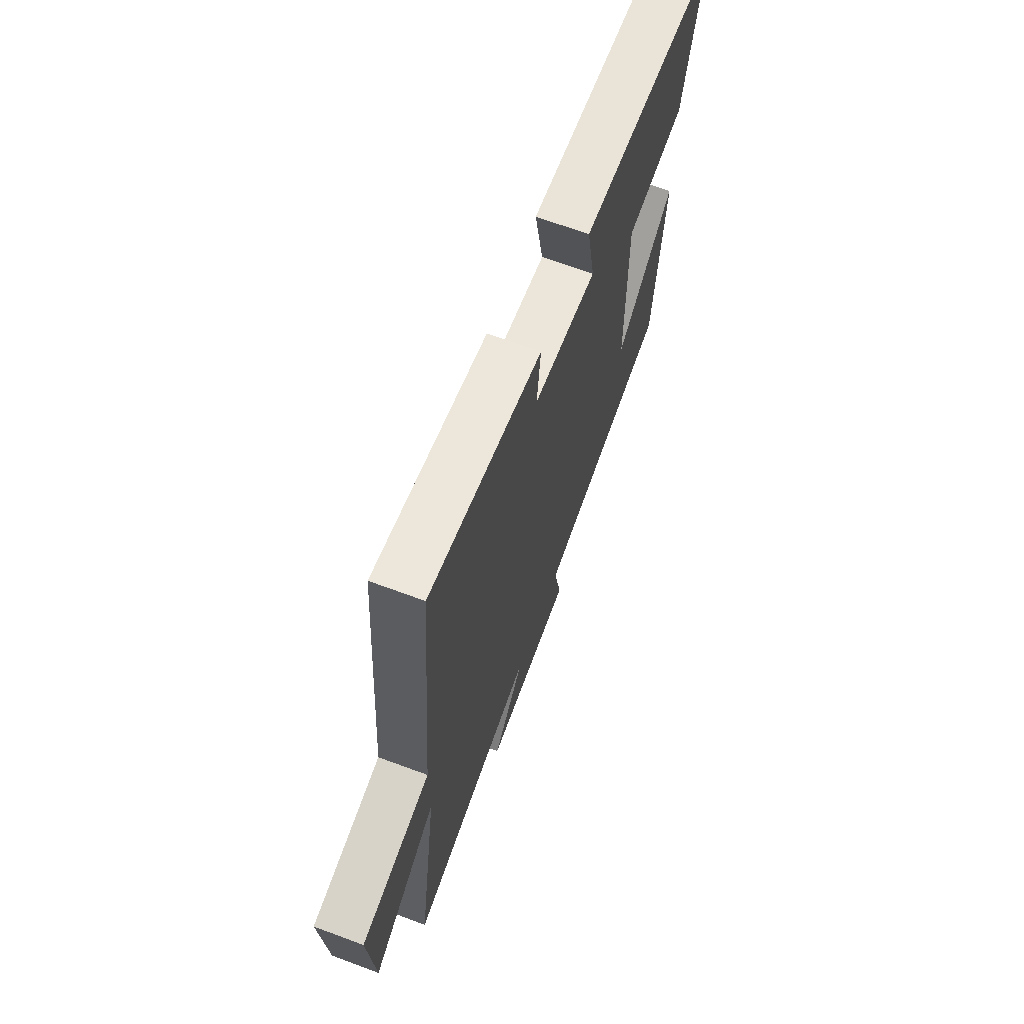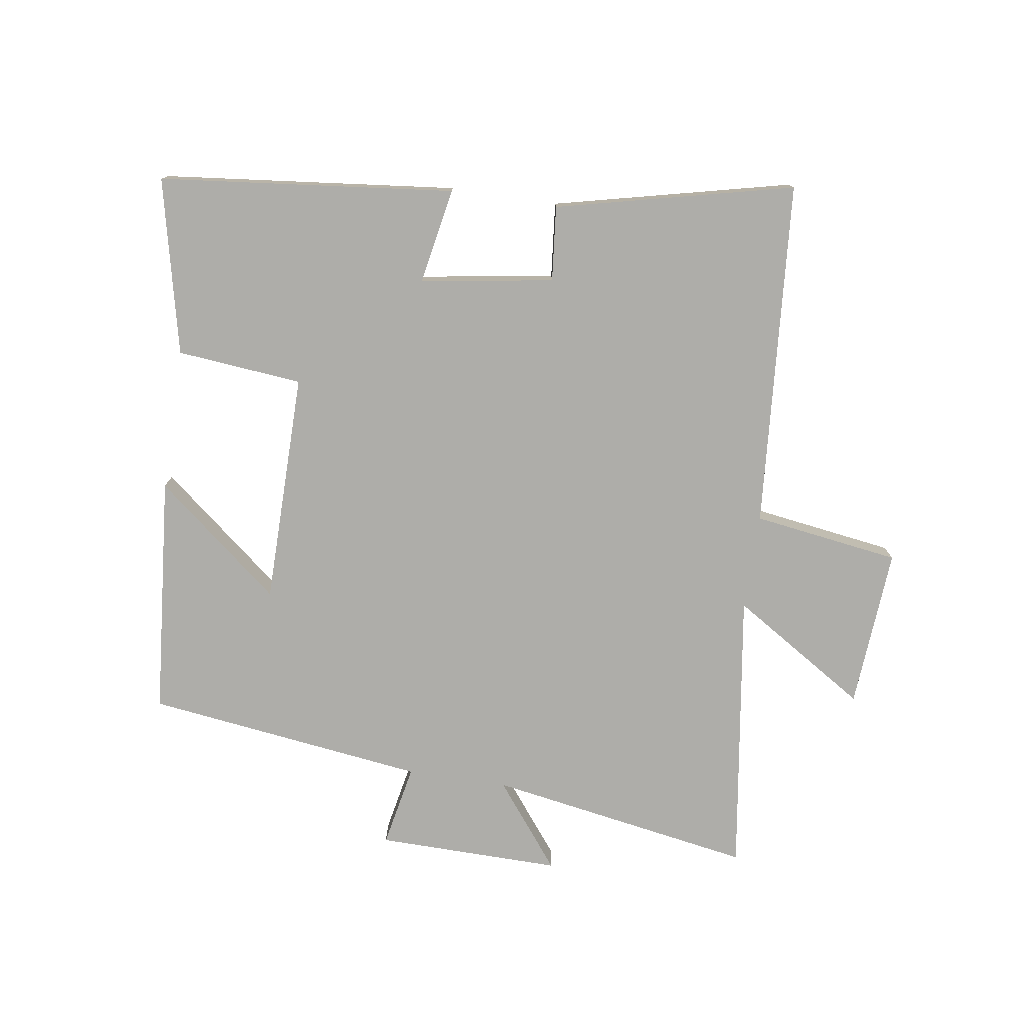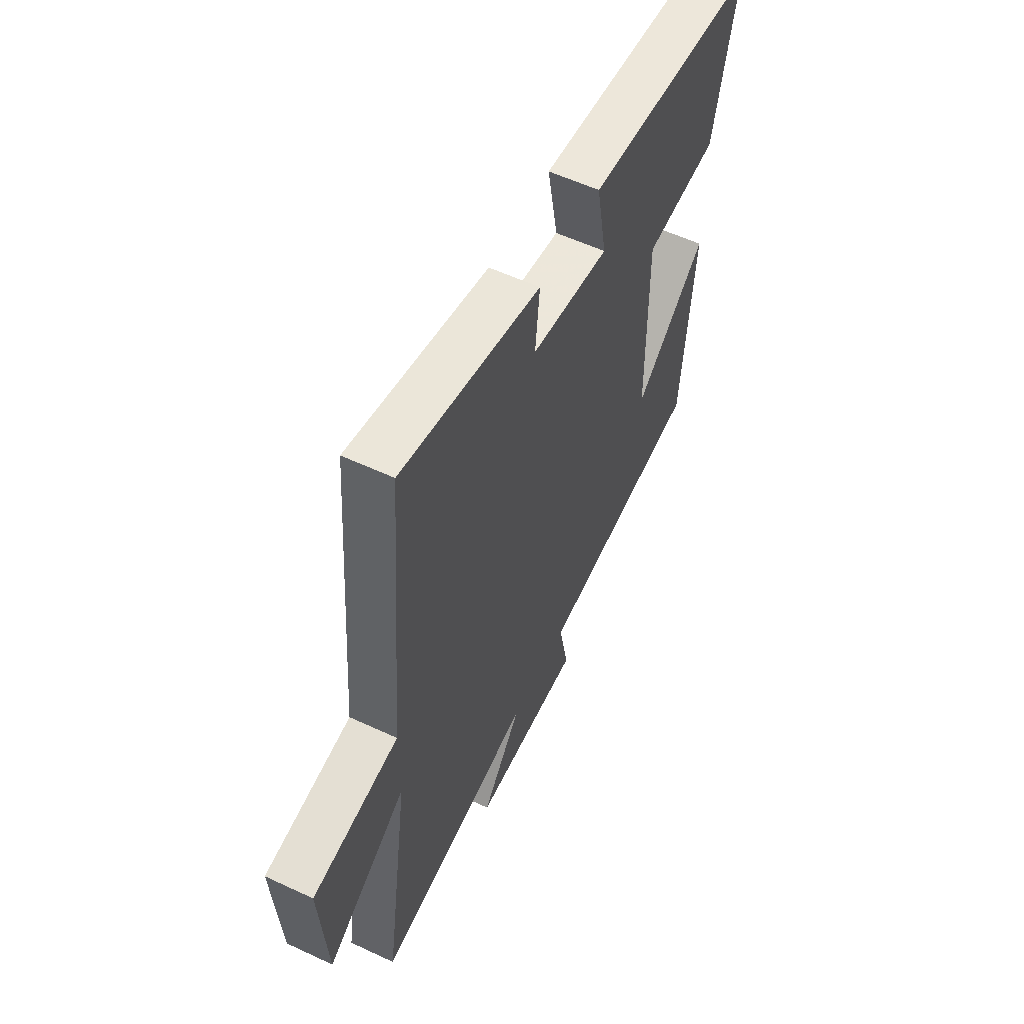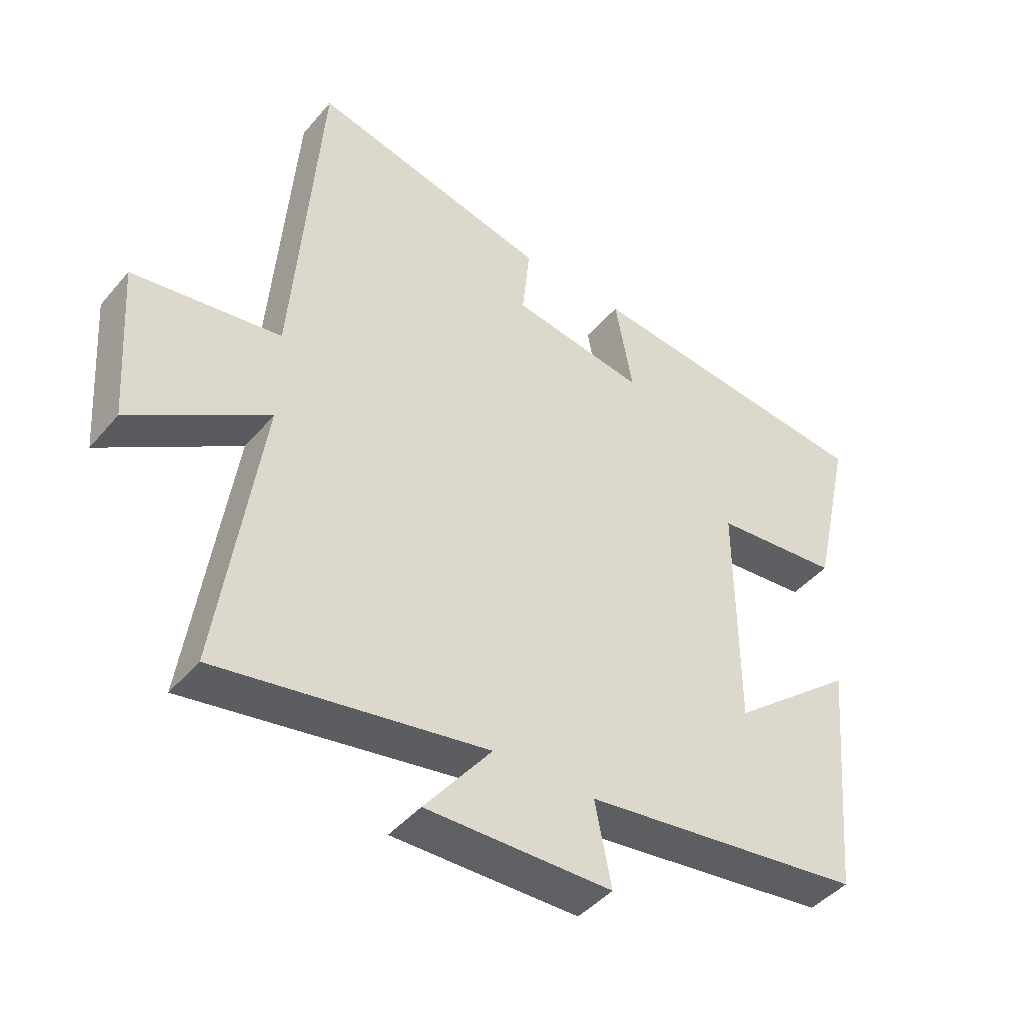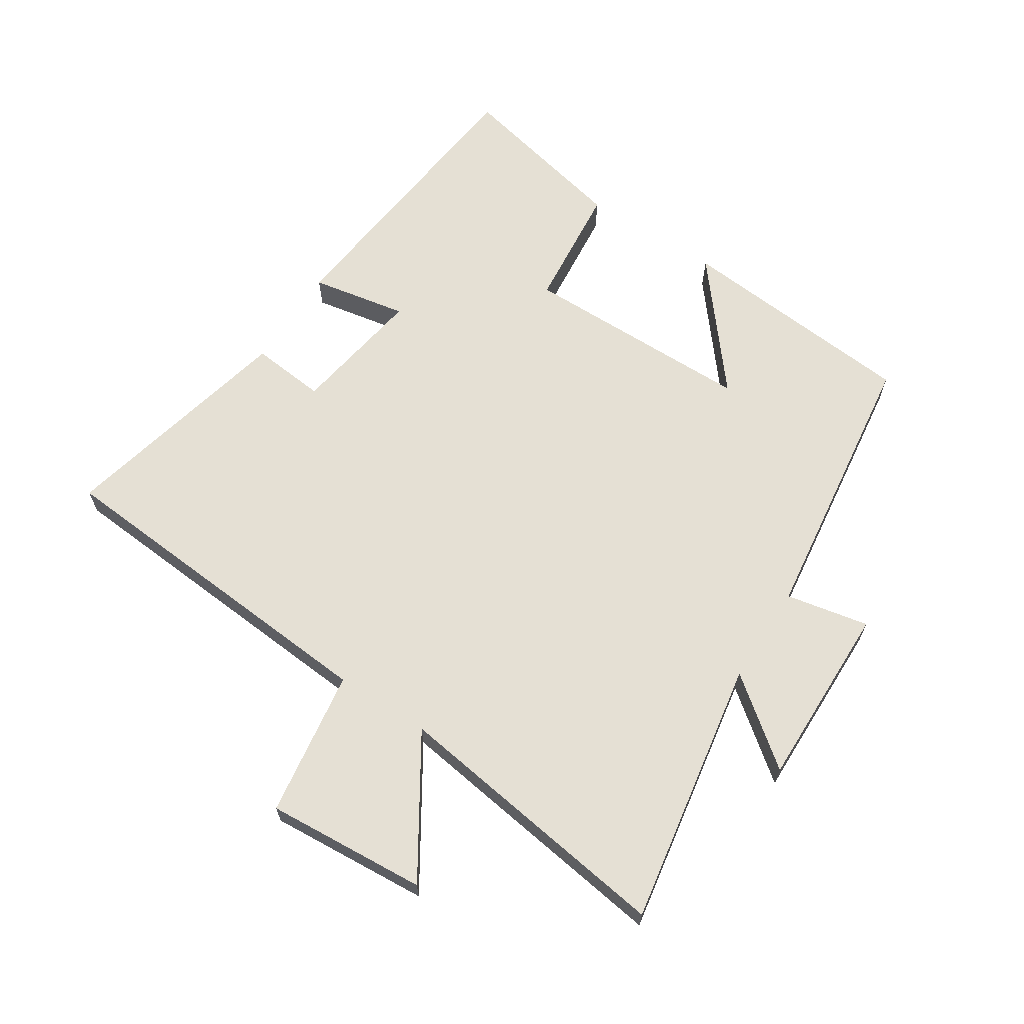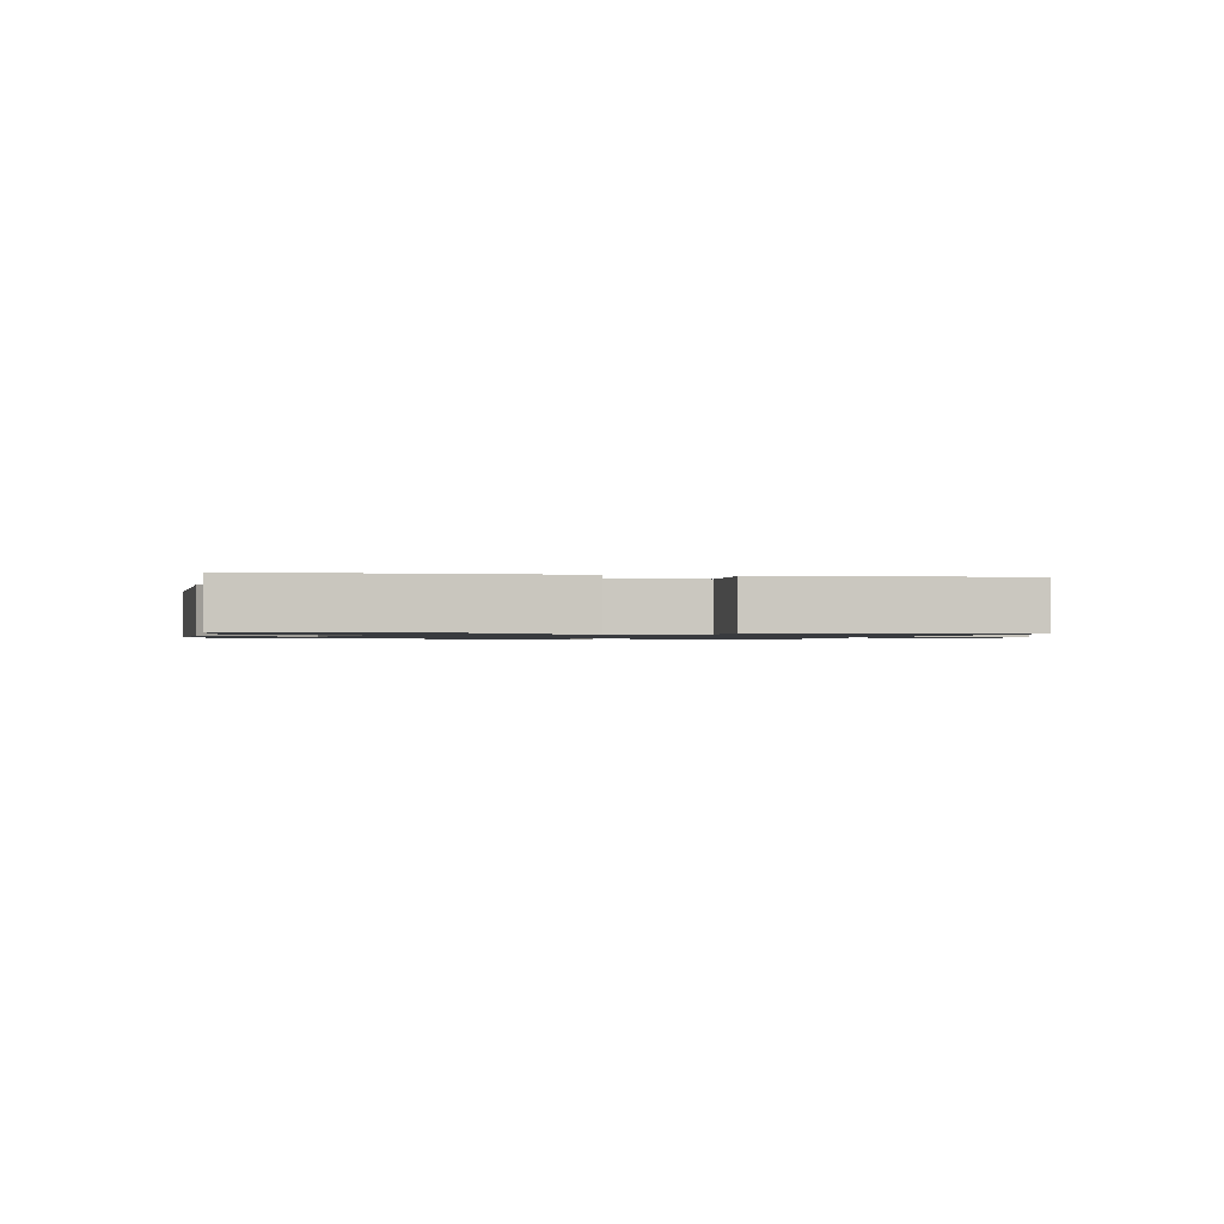
<metadata>
{"format":"obj","ext":"obj","renderer":"f3d","projection":"perspective","resolution":1024,"background":"white","views":[{"elev":67.6,"azim":110.4,"up":"+Z"},{"elev":-77.1,"azim":-8.6,"up":"+Y"},{"elev":57.2,"azim":115.9,"up":"+Z"},{"elev":-44.0,"azim":142.8,"up":"+Z"},{"elev":65.3,"azim":122.8,"up":"+Y"},{"elev":-1.0,"azim":-17.7,"up":"+Y"}]}
</metadata>
<code>
v 0.457 0.07 0.589
v 0.5 0.07 0.036
v 0.734 0.07 0.002
v 0.716 0.07 -0.254
v 0.5 0.07 -0.118
v 0.566 0.07 -0.572
v 0.142 0.07 -0.5
v 0.248 0.07 -0.636
v -0.046 0.07 -0.632
v -0.02 0.07 -0.5
v -0.466 0.07 -0.442
v -0.5 0.07 -0.058
v -0.302 0.07 -0.219
v -0.3 0.07 0.151
v -0.5 0.07 0.17
v -0.563 0.07 0.449
v -0.093 0.07 0.5
v -0.121 0.07 0.347
v 0.091 0.07 0.381
v 0.079 0.07 0.5
v 0.457 0 0.589
v 0.5 0 0.036
v 0.734 0 0.002
v 0.716 0 -0.254
v 0.5 0 -0.118
v 0.566 0 -0.572
v 0.142 0 -0.5
v 0.248 0 -0.636
v -0.046 0 -0.632
v -0.02 0 -0.5
v -0.466 0 -0.442
v -0.5 0 -0.058
v -0.302 0 -0.219
v -0.3 0 0.151
v -0.5 0 0.17
v -0.563 0 0.449
v -0.093 0 0.5
v -0.121 0 0.347
v 0.091 0 0.381
v 0.079 0 0.5
f 19 20 1 2
f 18 19 2
f 15 16 17 18
f 14 15 18
f 13 14 18 2
f 10 11 12 13
f 10 13 2
f 7 8 9 10
f 7 10 2
f 5 6 7
f 5 7 2
f 2 3 4 5
f 22 21 40 39
f 22 39 38
f 38 37 36 35
f 38 35 34
f 22 38 34 33
f 33 32 31 30
f 22 33 30
f 30 29 28 27
f 22 30 27
f 27 26 25
f 22 27 25
f 25 24 23 22
f 1 21 22 2
f 2 22 23 3
f 3 23 24 4
f 4 24 25 5
f 5 25 26 6
f 6 26 27 7
f 7 27 28 8
f 8 28 29 9
f 9 29 30 10
f 10 30 31 11
f 11 31 32 12
f 12 32 33 13
f 13 33 34 14
f 14 34 35 15
f 15 35 36 16
f 16 36 37 17
f 17 37 38 18
f 18 38 39 19
f 19 39 40 20
f 20 40 21 1

</code>
